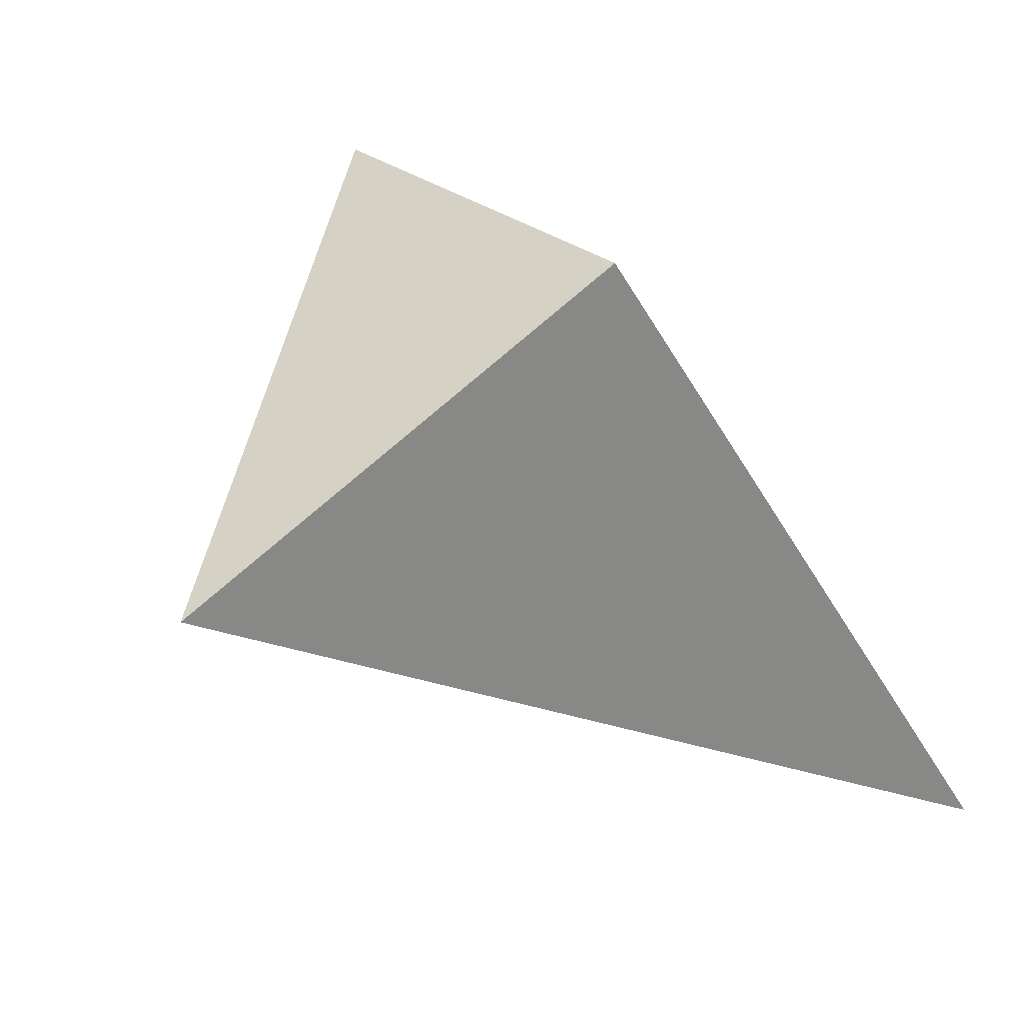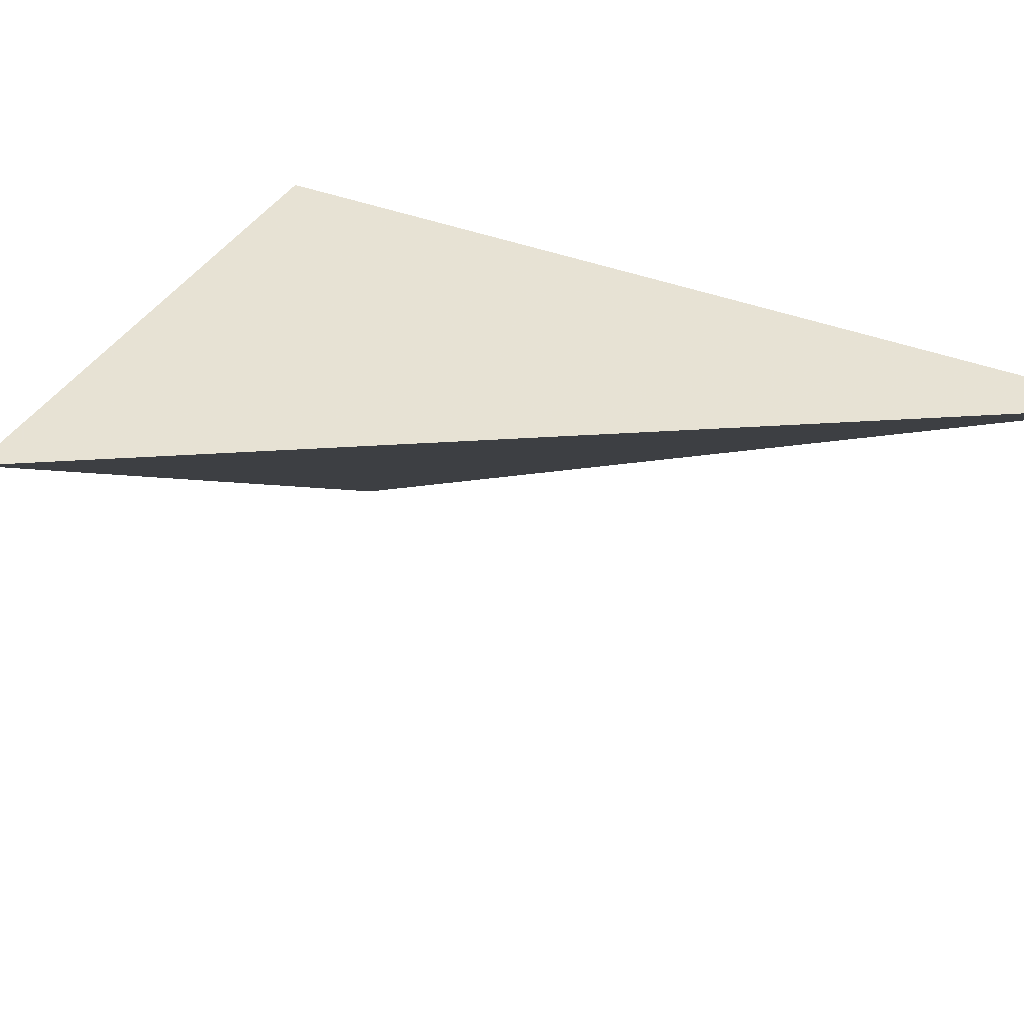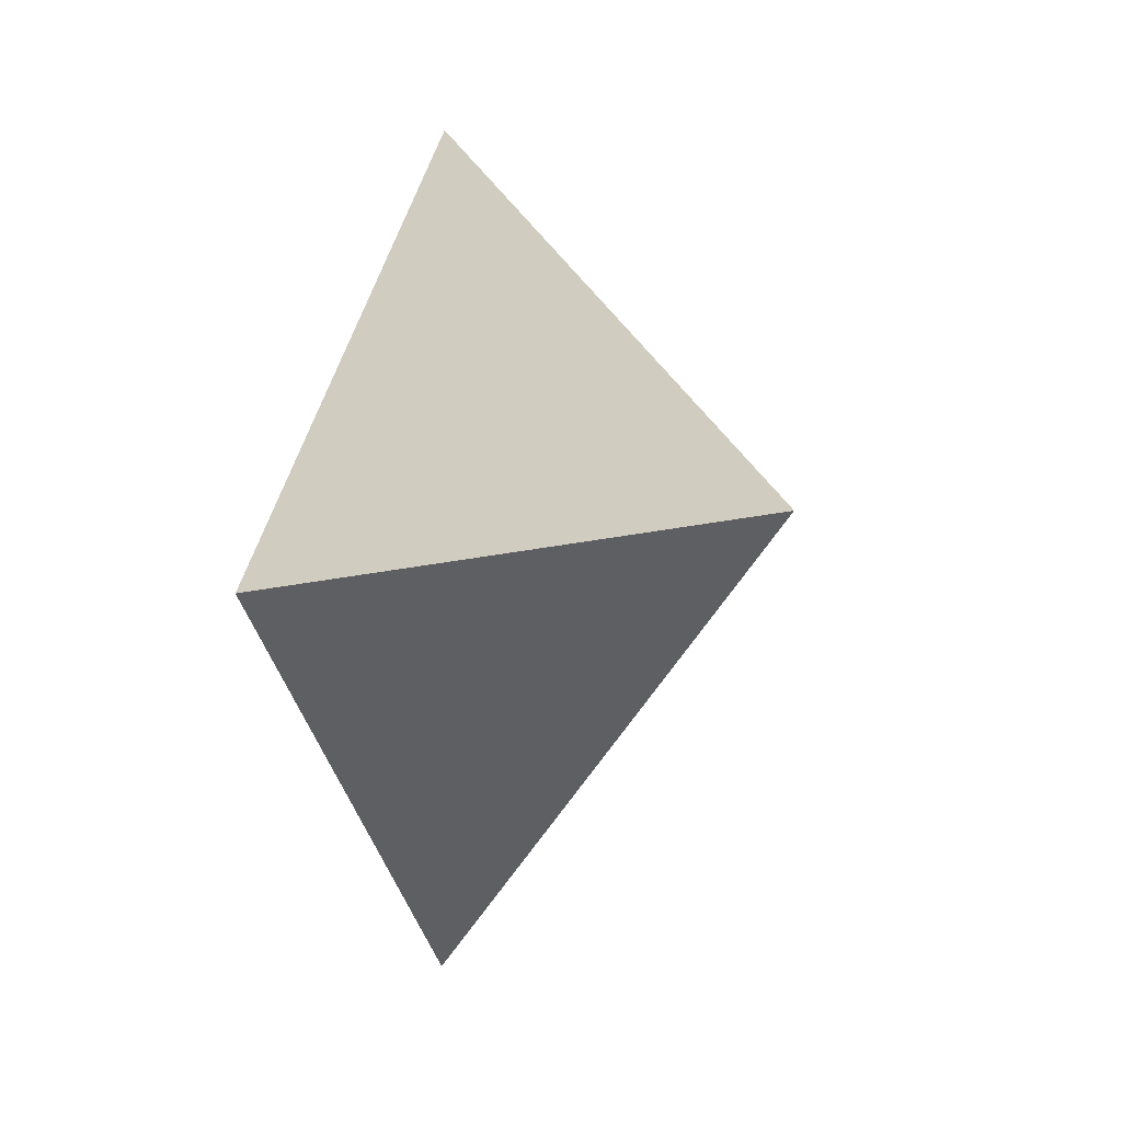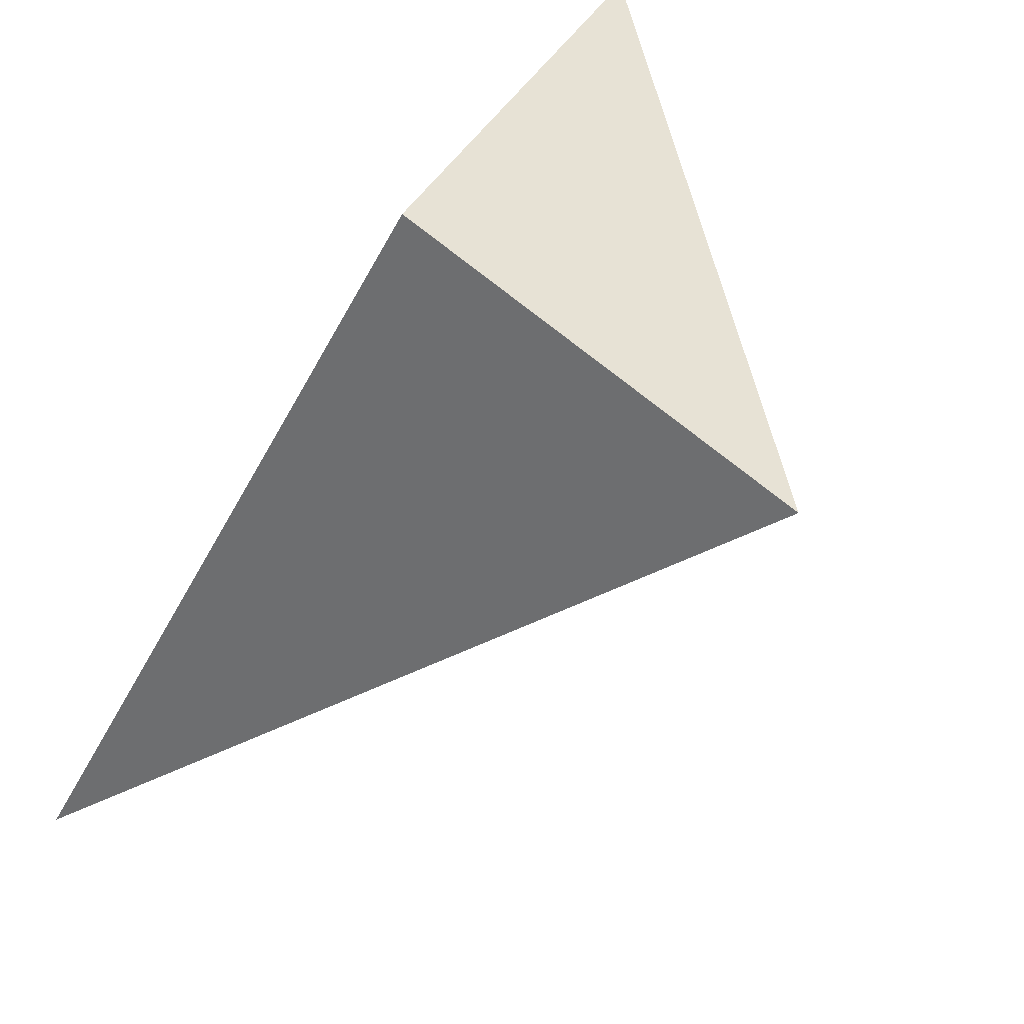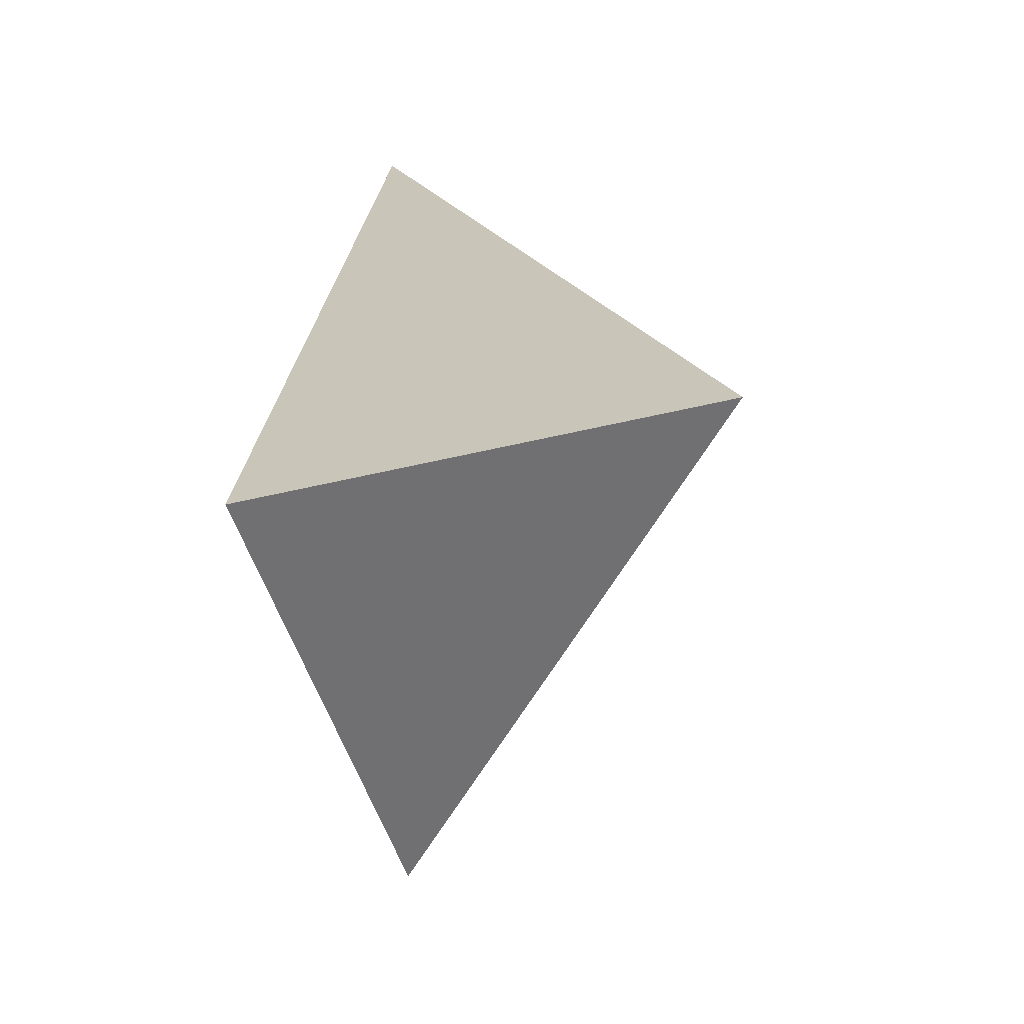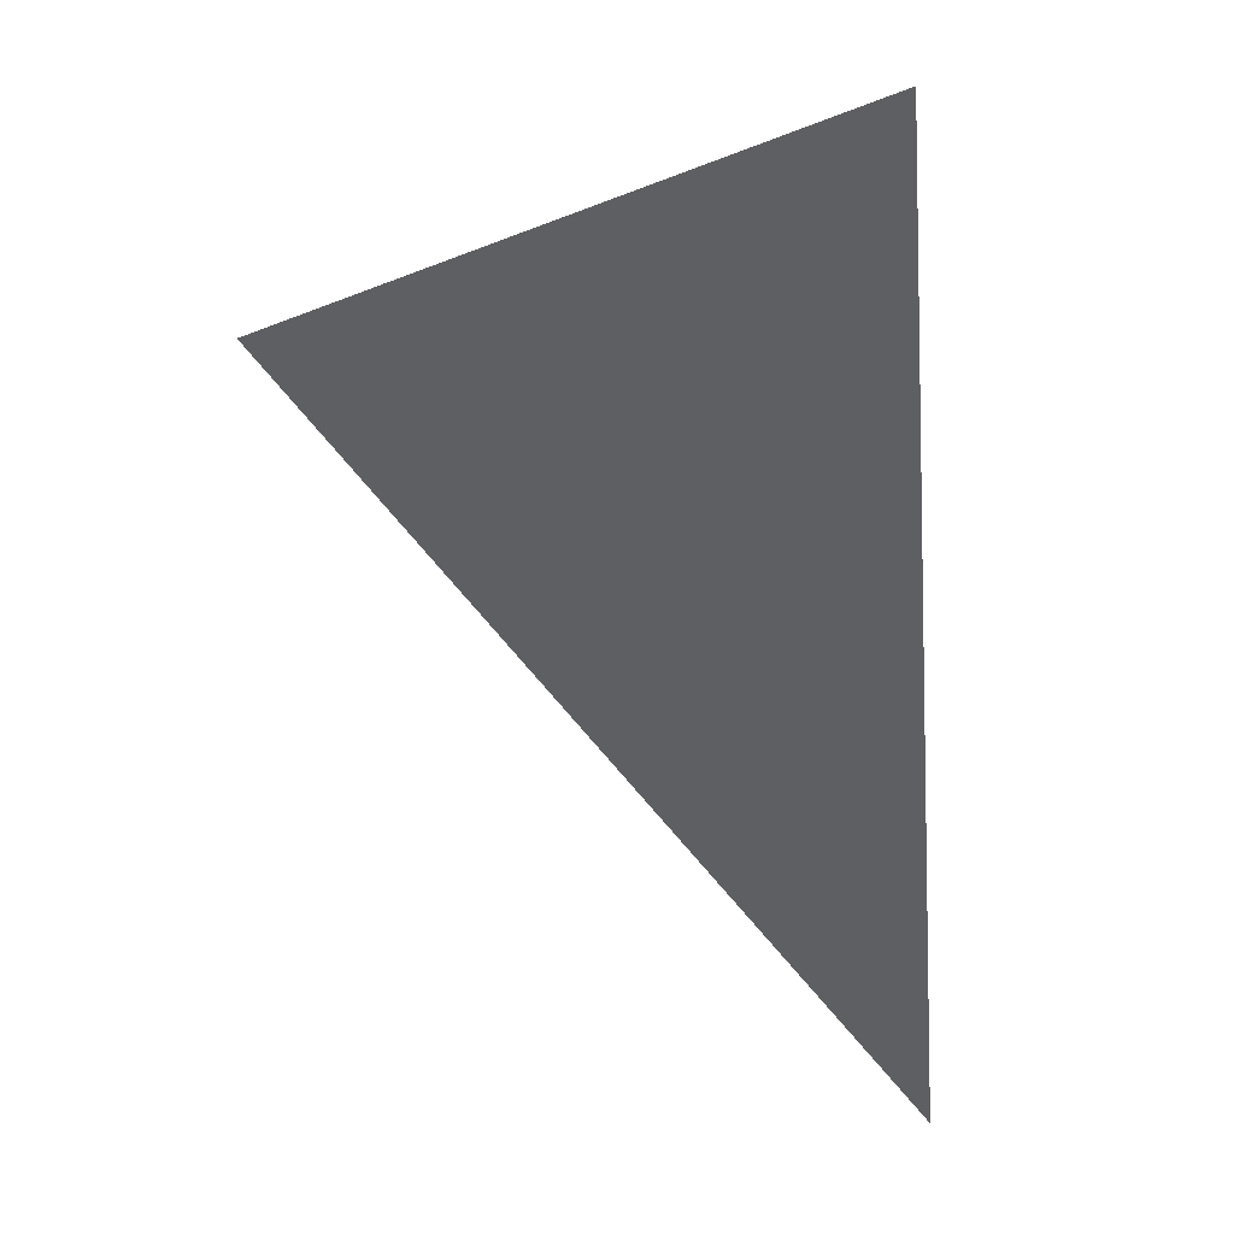
<metadata>
{"format":"obj","ext":"obj","renderer":"f3d","projection":"perspective","resolution":1024,"background":"white","views":[{"elev":53.1,"azim":153.4,"up":"+Z"},{"elev":67.2,"azim":137.6,"up":"+Y"},{"elev":17.8,"azim":31.5,"up":"+Y"},{"elev":50.0,"azim":-49.8,"up":"+Z"},{"elev":11.6,"azim":29.6,"up":"+Y"},{"elev":-10.5,"azim":86.7,"up":"+Z"}]}
</metadata>
<code>
v 0.1649 2.785 0.5243
v 0.3876 2.623 1.063
v 0.4388 2.365 0.9457
v 0.6932 2.703 1.005
f 2 1 3
f 3 1 4
f 4 1 2
f 4 2 3

</code>
